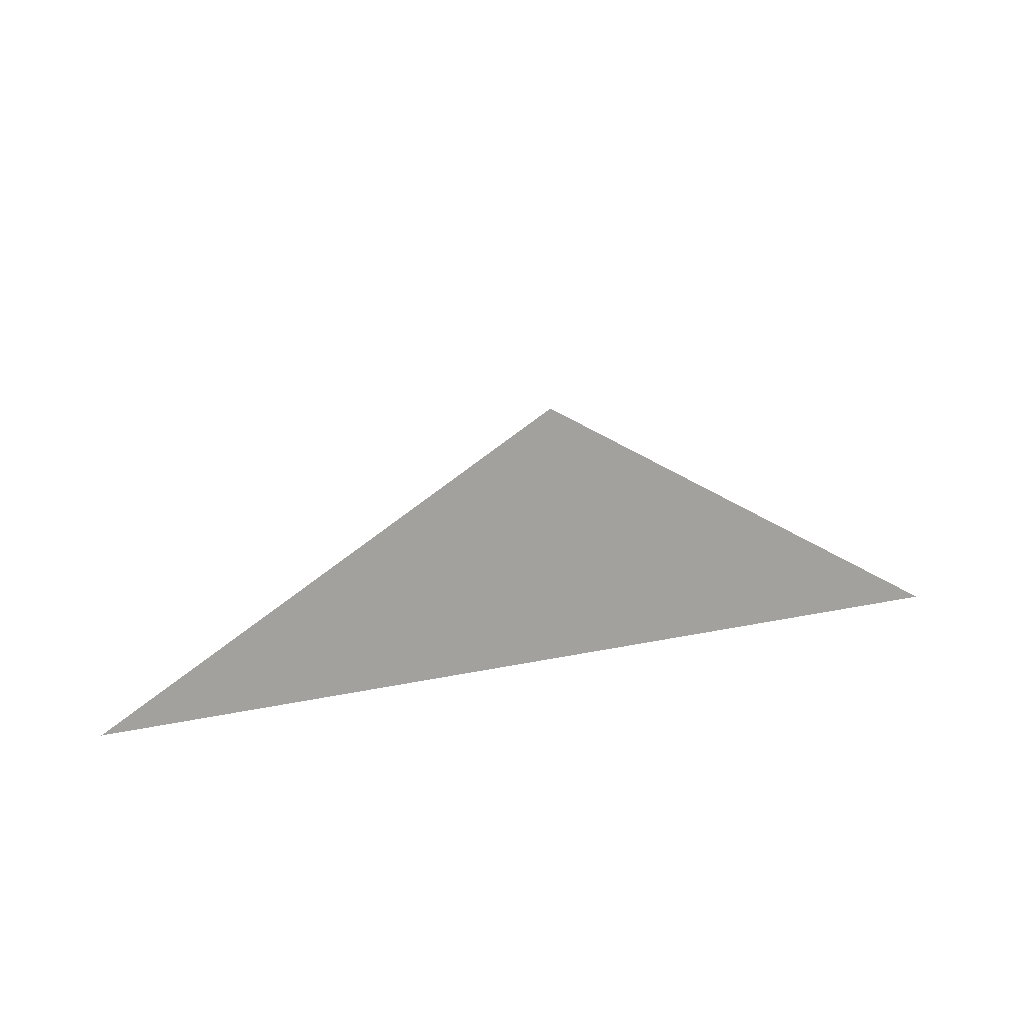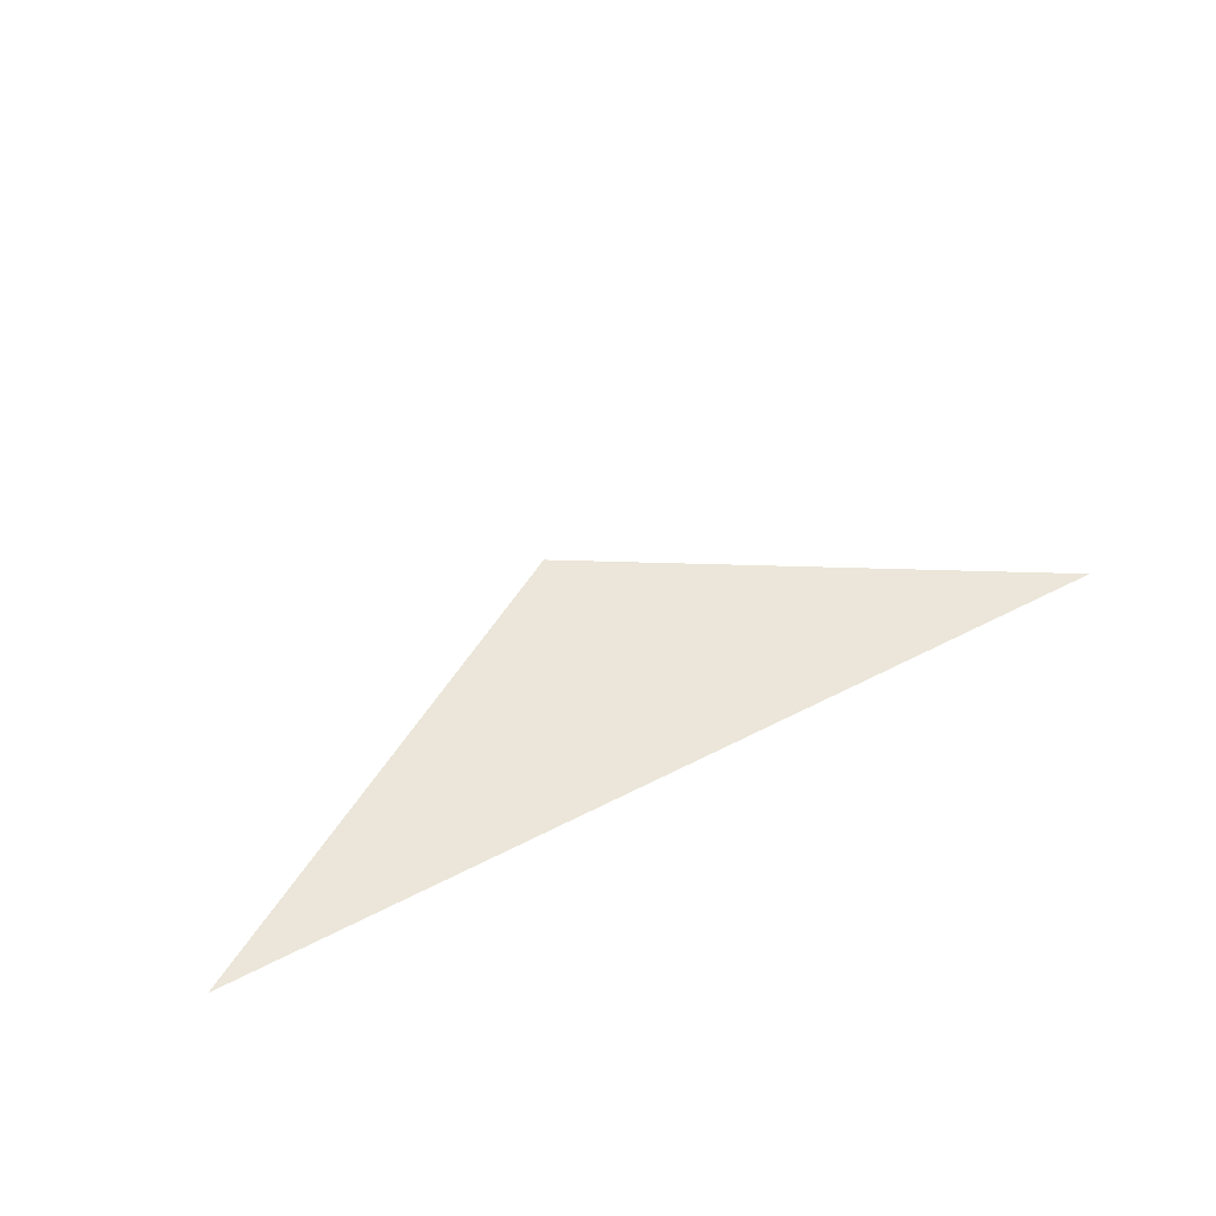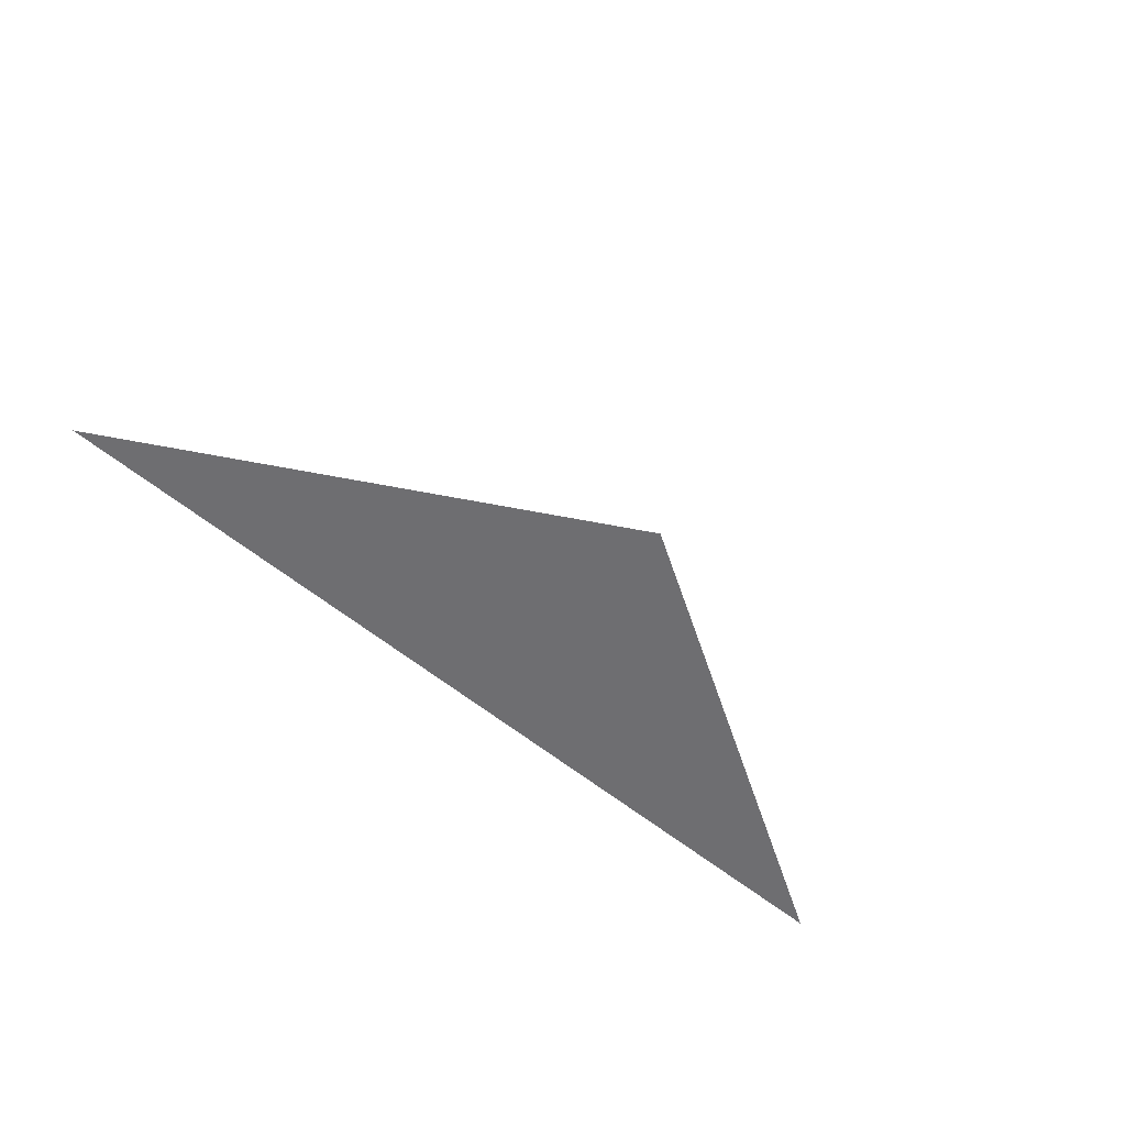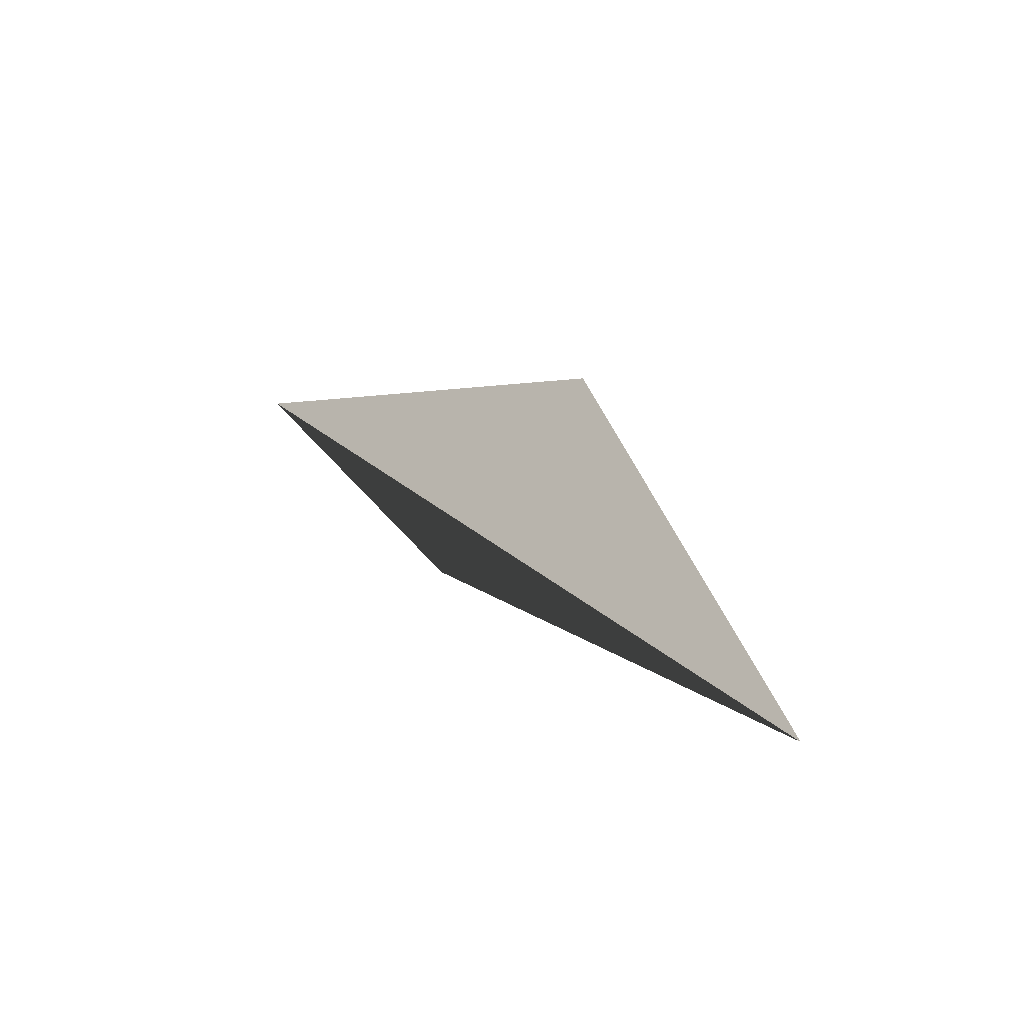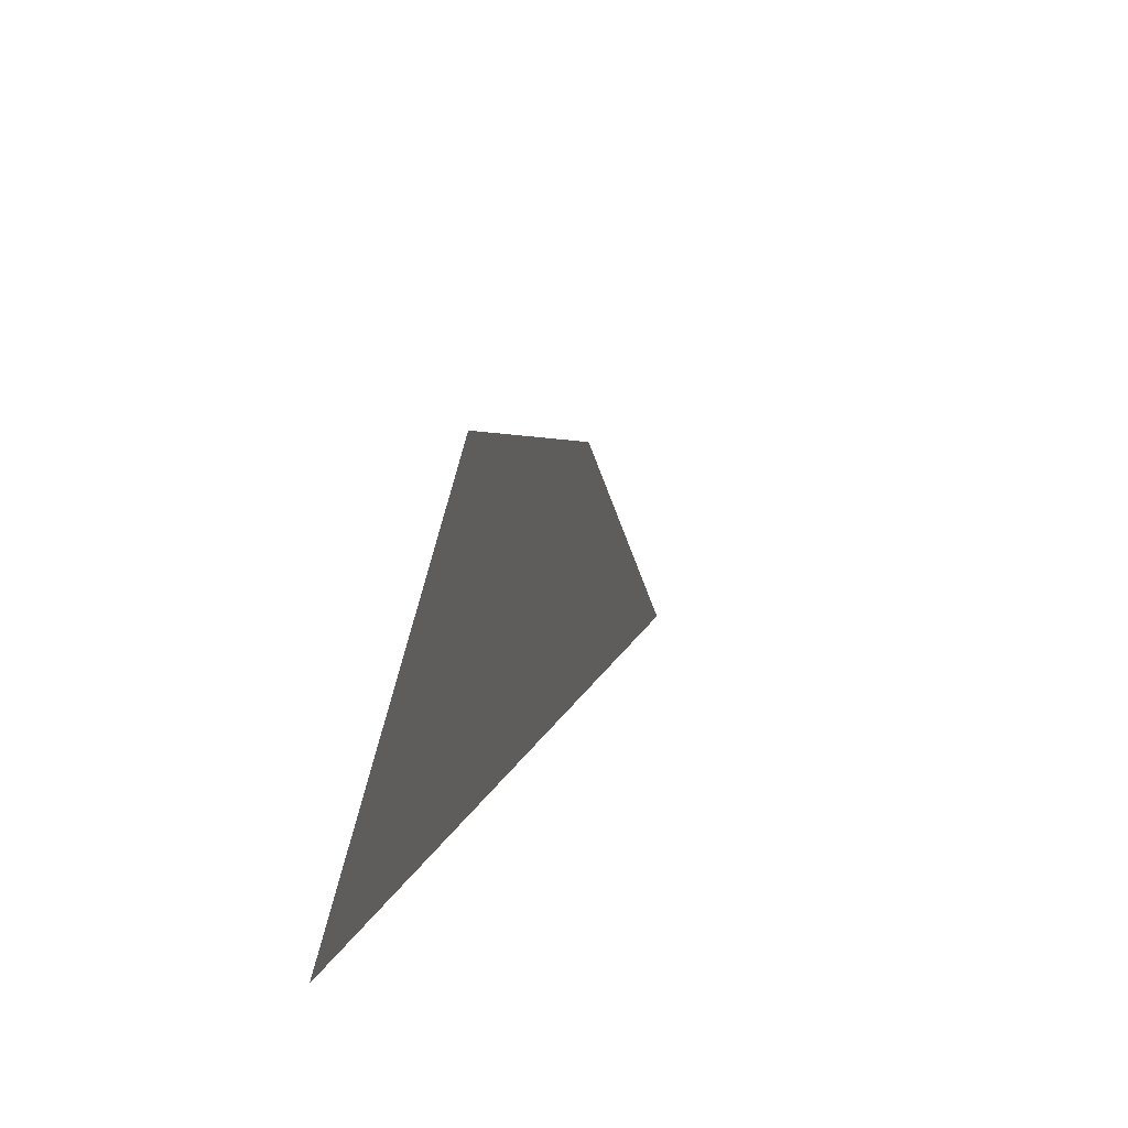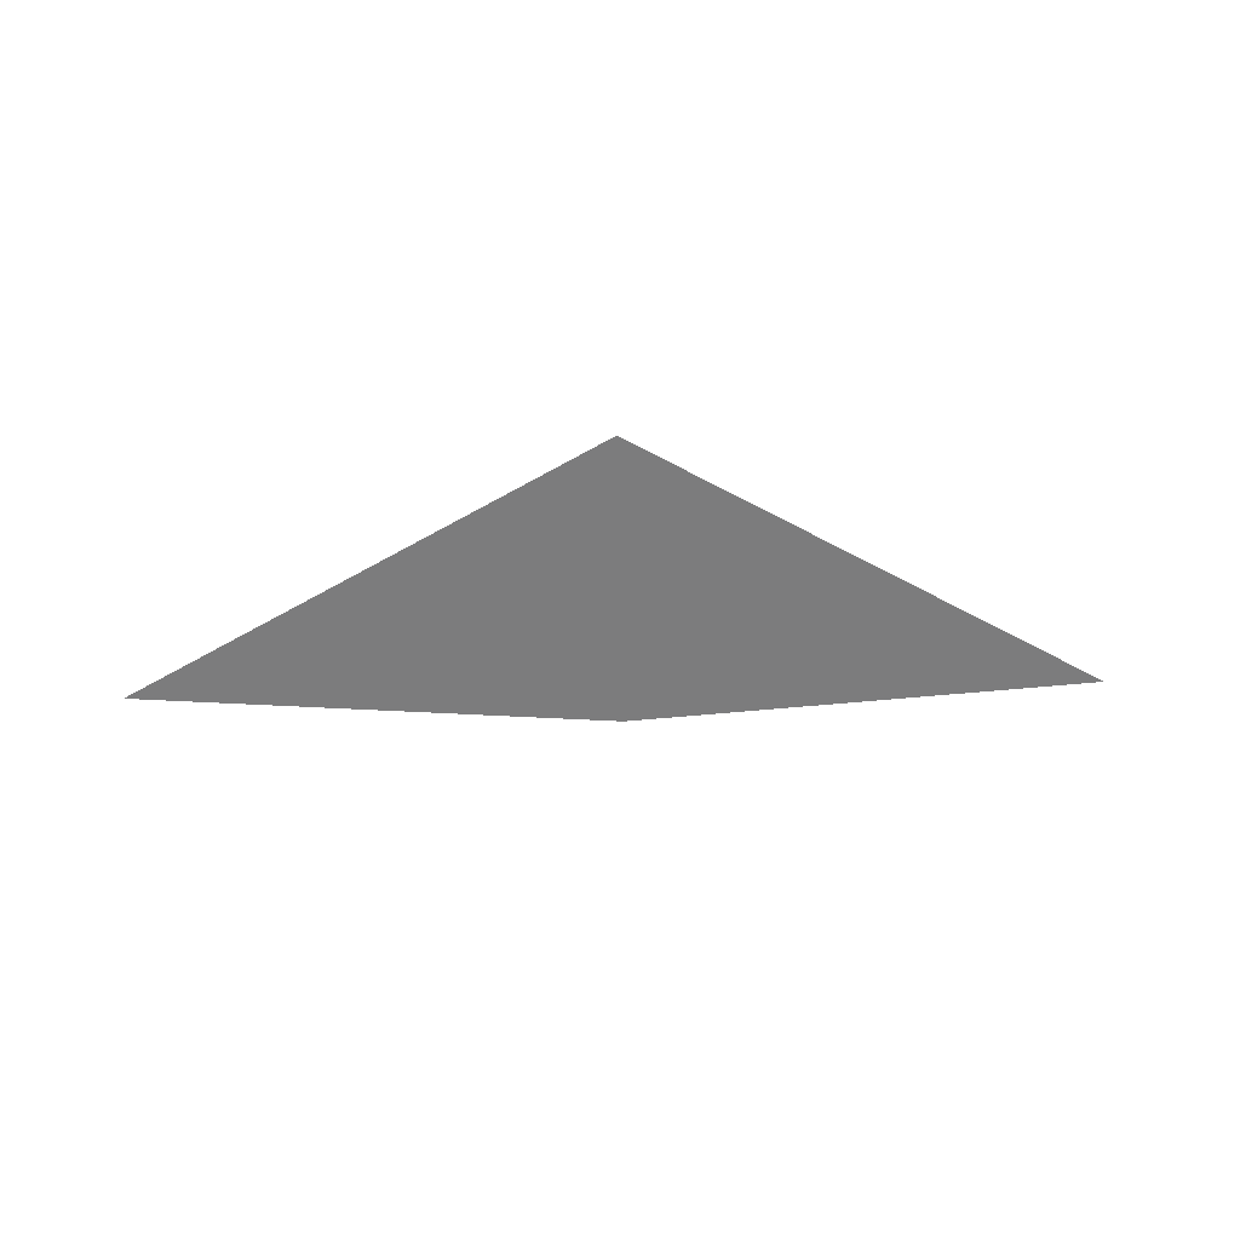
<metadata>
{"format":"obj","ext":"obj","renderer":"f3d","projection":"perspective","resolution":1024,"background":"white","views":[{"elev":17.2,"azim":155.7,"up":"+Y"},{"elev":56.6,"azim":-28.2,"up":"+Z"},{"elev":-54.4,"azim":138.0,"up":"+Z"},{"elev":-28.4,"azim":125.1,"up":"+Y"},{"elev":33.2,"azim":-75.1,"up":"+Y"},{"elev":31.3,"azim":-1.8,"up":"+Y"}]}
</metadata>
<code>
v -0.5 0 0
v -0.1667 0 0
v 0.1667 0 0
v 0.5 0 0
v -0.3333 0.09623 0
v 0 0.09623 0.2
v 0.3333 0.09623 0
v -0.1667 0.1925 0
v 0.1667 0.1925 0
v 0 0.2887 0
f 1 2 6
f 2 3 6
f 3 4 6
f 1 6 10
f 10 6 4

</code>
